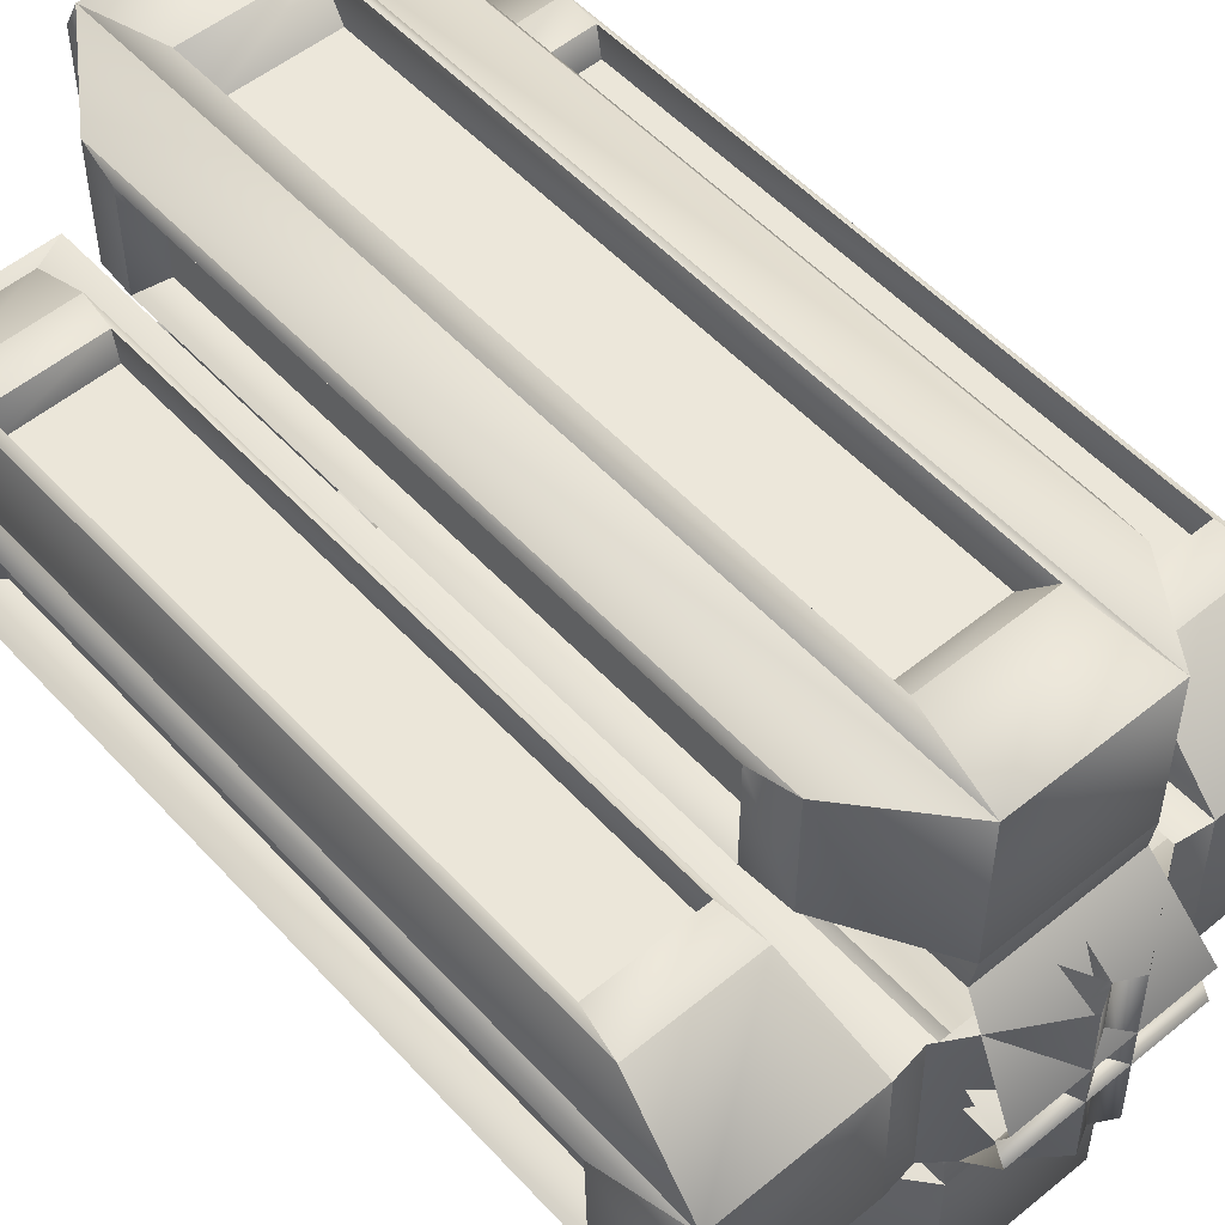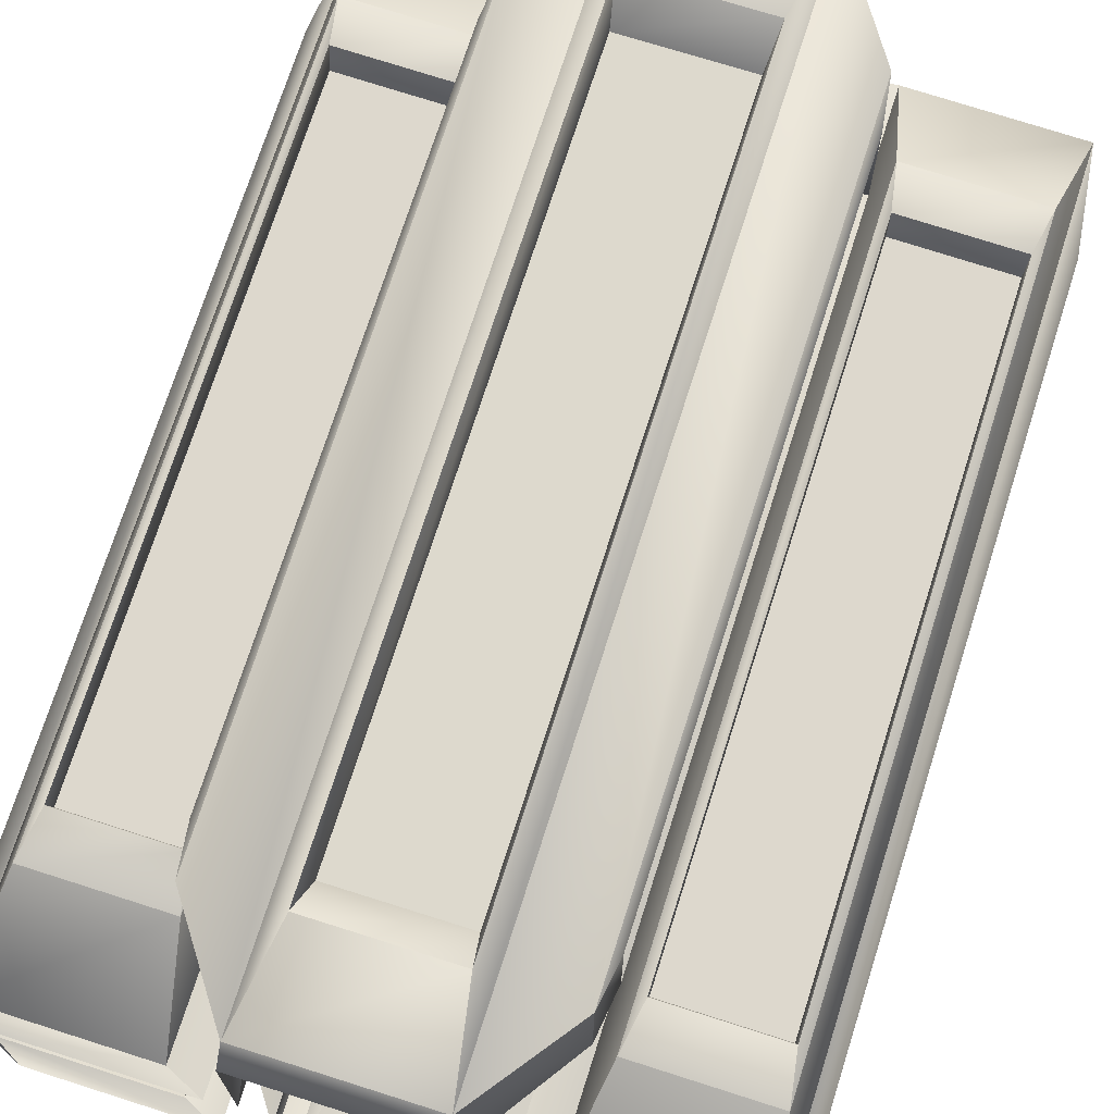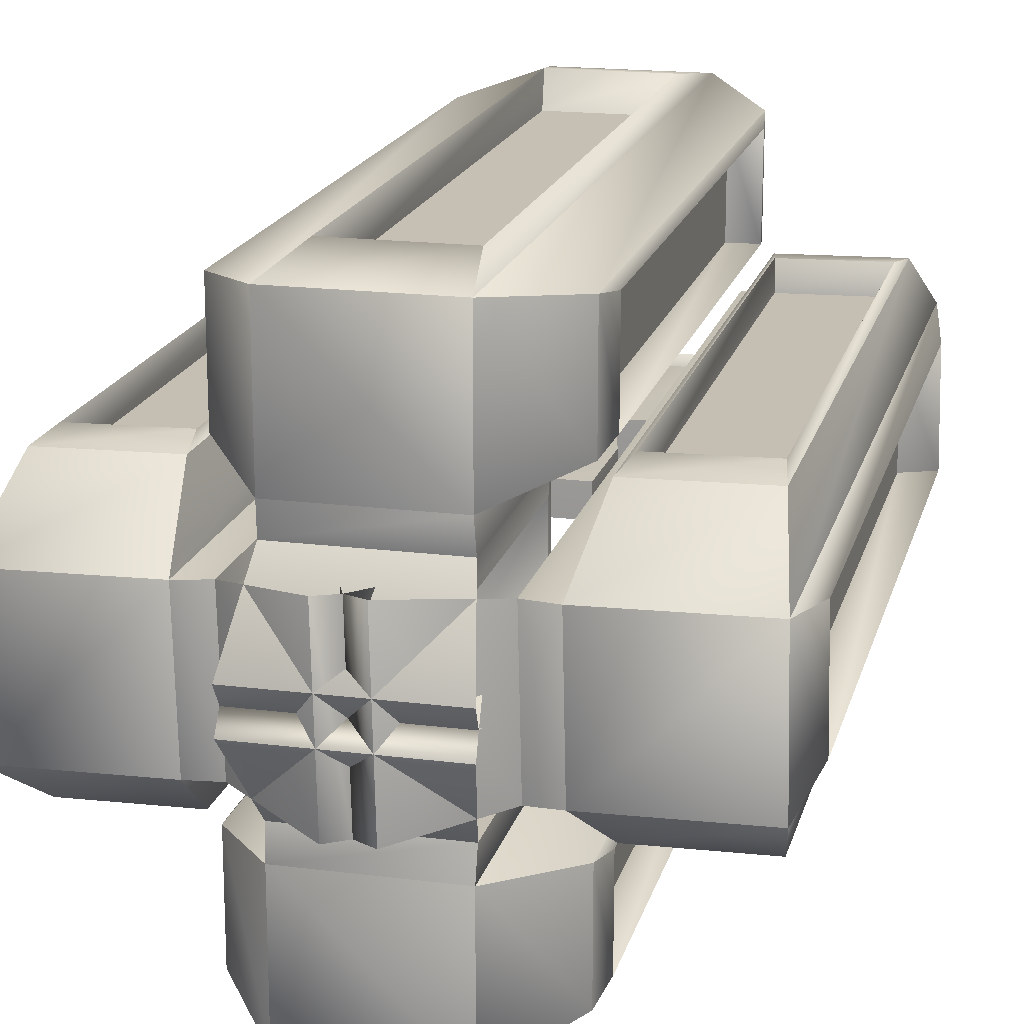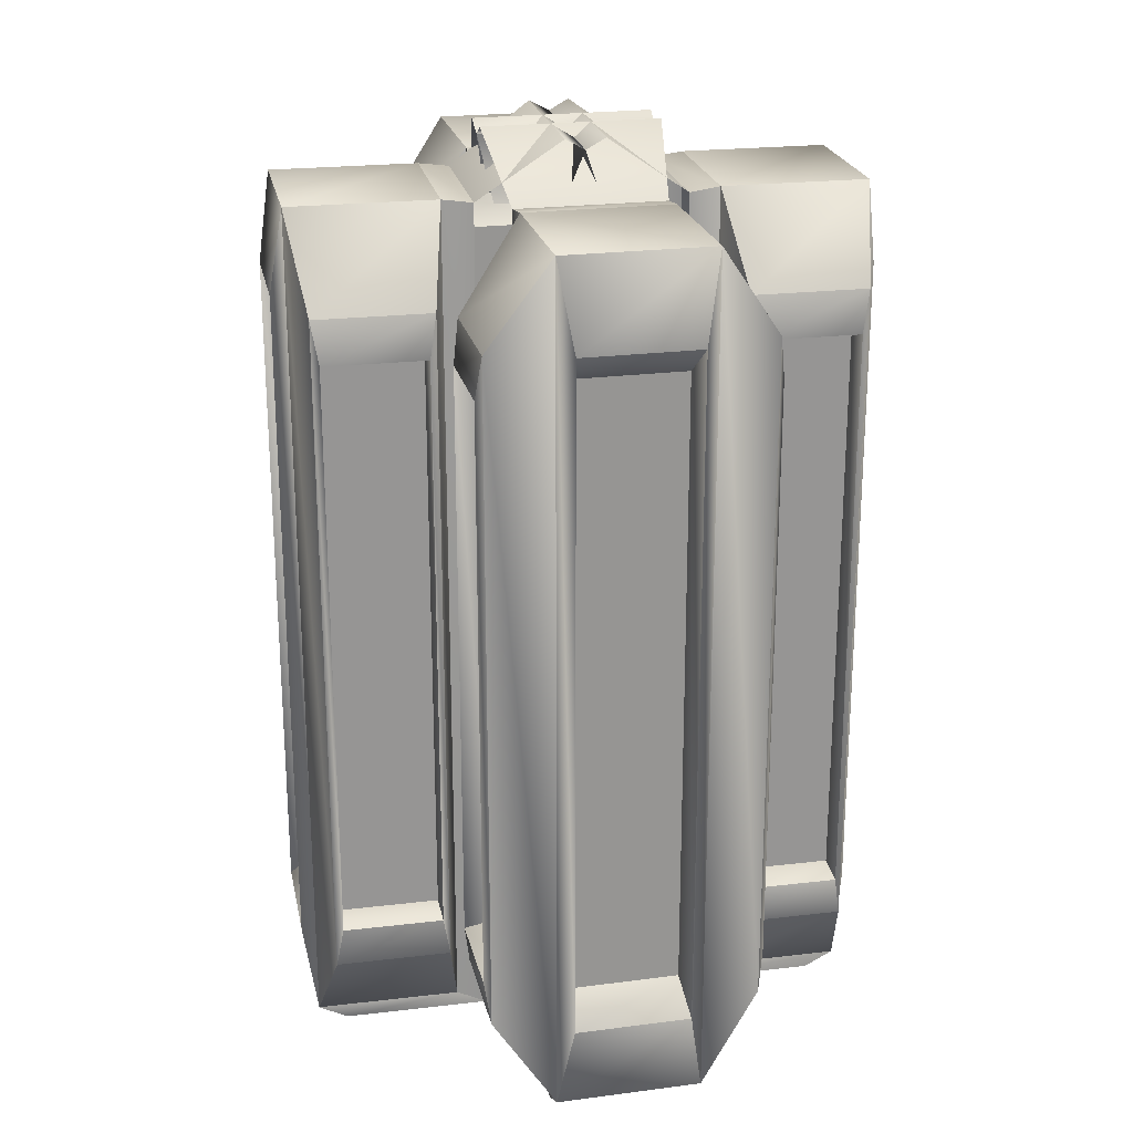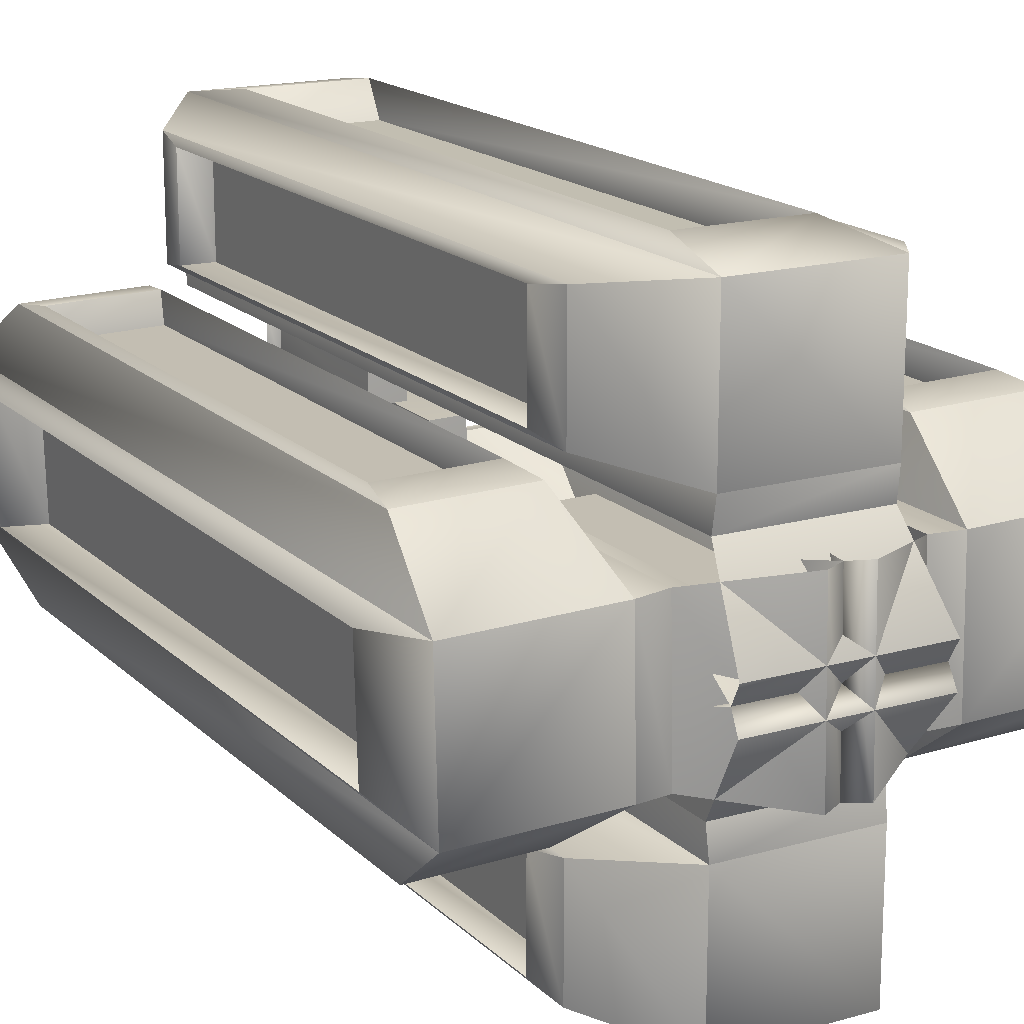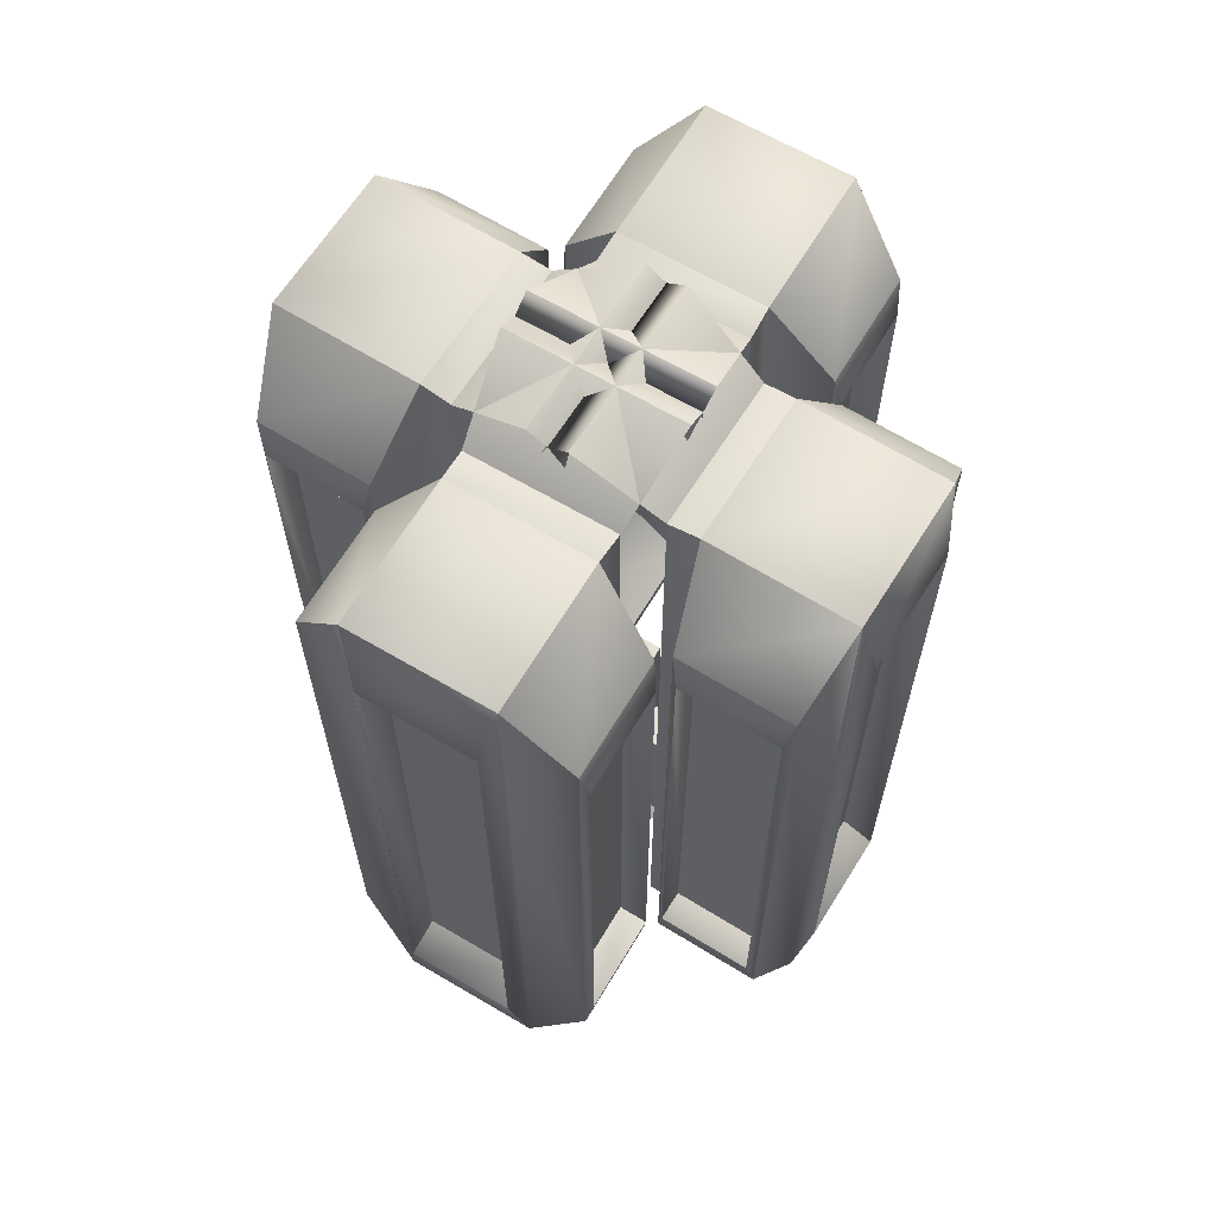
<metadata>
{"format":"obj","ext":"obj","renderer":"f3d","projection":"perspective","resolution":1024,"background":"white","views":[{"elev":52.7,"azim":138.9,"up":"+Z"},{"elev":72.0,"azim":17.6,"up":"+Z"},{"elev":18.1,"azim":-166.1,"up":"+Z"},{"elev":22.7,"azim":-101.3,"up":"+Y"},{"elev":17.1,"azim":150.5,"up":"+Z"},{"elev":64.5,"azim":122.0,"up":"+Y"}]}
</metadata>
<code>
o Downtown_Center_City.002
v 66.07 42.03 -92.1
v 66.66 45.19 -90.95
v 66.07 42.03 -89.81
v 57.62 45.19 -90.95
v 58.3 -0.9633 -85.78
v 57.59 45.74 -89.96
v 58.3 42.78 -85.78
v 66.69 45.74 -89.96
v 65.98 42.78 -85.78
v 65.94 43 -84.23
v 65.98 -0.9633 -85.78
v 65.94 -0.2342 -84.23
v 65.98 -0.9633 -78.29
v 65.94 -0.2342 -76.83
v 58.3 -0.9633 -78.29
v 58.34 -0.2342 -76.83
v 58.34 -0.2342 -84.23
v 58.34 43 -76.83
v 55.16 4.273 -77.6
v 59.12 4.171 -76.15
v 59.12 38.6 -76.15
v 65.16 4.171 -76.15
v 59.38 5.665 -77.78
v 59.38 37.1 -77.78
v 64.9 5.665 -77.78
v 64.9 37.1 -77.78
v 65.16 38.6 -76.15
v 65.94 43 -76.83
v 69.12 38.49 -77.6
v 69.12 38.49 -83.46
v 69.12 4.273 -77.6
v 69.43 36.34 -77.97
v 69.43 36.34 -83.09
v 69.43 6.43 -77.97
v 67.89 36.04 -78.02
v 67.89 36.04 -83.04
v 67.89 6.729 -78.02
v 67.89 6.729 -83.04
v 69.43 6.43 -83.09
v 69.12 4.273 -83.46
v 55.16 38.49 -77.6
v 55.16 4.273 -83.46
v 54.85 6.43 -77.97
v 54.85 36.34 -77.97
v 54.85 6.43 -83.09
v 56.39 6.729 -78.02
v 56.39 36.04 -78.02
v 56.39 6.729 -83.04
v 56.39 36.04 -83.04
v 54.85 36.34 -83.09
v 55.16 38.49 -83.46
v 58.34 43 -84.23
v 57.59 45.74 -91.94
v 58.3 -0.9633 -96.13
v 58.3 -0.9633 -103.6
v 65.98 -0.9633 -103.6
v 65.94 -0.2342 -105.1
v 65.98 -0.9633 -96.13
v 65.94 -0.2342 -97.68
v 65.98 42.78 -96.13
v 65.94 43 -97.68
v 58.3 42.78 -96.13
v 66.69 45.74 -91.94
v 58.34 43 -97.68
v 58.34 43 -105.1
v 58.34 -0.2342 -97.68
v 55.16 38.49 -98.45
v 55.16 38.49 -104.3
v 55.16 4.273 -98.45
v 54.85 36.34 -98.82
v 54.85 36.34 -103.9
v 54.85 6.43 -98.82
v 56.39 36.04 -98.87
v 56.39 36.04 -103.9
v 56.39 6.729 -98.87
v 56.39 6.729 -103.9
v 54.85 6.43 -103.9
v 55.16 4.273 -104.3
v 58.34 -0.2342 -105.1
v 59.12 4.171 -105.8
v 59.12 38.6 -105.8
v 65.16 4.171 -105.8
v 59.38 5.665 -104.1
v 59.38 37.1 -104.1
v 64.9 5.665 -104.1
v 64.9 37.1 -104.1
v 65.16 38.6 -105.8
v 65.94 43 -105.1
v 69.12 38.49 -104.3
v 69.12 38.49 -98.45
v 69.12 4.273 -104.3
v 69.43 36.34 -103.9
v 69.43 36.34 -98.82
v 69.43 6.43 -103.9
v 67.89 36.04 -103.9
v 67.89 36.04 -98.87
v 67.89 6.729 -103.9
v 67.89 6.729 -98.87
v 69.43 6.43 -98.82
v 69.12 4.273 -98.45
v 58.21 42.03 -92.1
v 58.21 42.03 -89.81
v 60.88 42.03 -94.76
v 62.04 45.19 -95.35
v 63.23 42.03 -94.81
v 62.24 45.19 -86.56
v 67.54 -0.9633 -87.33
v 63.26 45.74 -86.54
v 67.54 42.78 -87.33
v 63.06 45.74 -95.41
v 67.37 42.78 -94.81
v 68.96 43 -94.8
v 67.37 -0.9633 -94.81
v 68.96 -0.2342 -94.8
v 75.05 -0.9633 -94.97
v 76.55 -0.2342 -94.96
v 75.22 -0.9633 -87.49
v 76.72 -0.2342 -87.56
v 69.12 -0.2342 -87.4
v 76.72 43 -87.56
v 75.99 4.273 -84.45
v 77.4 4.171 -88.33
v 77.4 38.6 -88.33
v 77.26 4.171 -94.22
v 75.72 5.665 -88.55
v 75.72 37.1 -88.55
v 75.6 5.665 -93.93
v 75.6 37.1 -93.93
v 77.26 38.6 -94.22
v 76.55 43 -94.96
v 75.69 38.49 -98.05
v 69.68 38.49 -97.92
v 75.69 4.273 -98.05
v 75.3 36.34 -98.34
v 70.05 36.34 -98.23
v 75.3 6.43 -98.34
v 75.28 36.04 -96.84
v 70.14 36.04 -96.73
v 75.28 6.729 -96.84
v 70.14 6.729 -96.73
v 70.05 6.43 -98.23
v 69.68 4.273 -97.92
v 75.99 38.49 -84.45
v 69.99 4.273 -84.32
v 75.62 6.43 -84.14
v 75.62 36.34 -84.14
v 70.37 6.43 -84.03
v 75.54 6.729 -85.63
v 75.54 36.04 -85.63
v 70.39 6.729 -85.53
v 70.39 36.04 -85.53
v 70.37 36.34 -84.03
v 69.99 38.49 -84.32
v 69.12 43 -87.4
v 61.22 45.74 -86.5
v 56.91 -0.9633 -87.1
v 49.23 -0.9633 -86.93
v 49.06 -0.9633 -94.42
v 47.56 -0.2342 -94.34
v 56.74 -0.9633 -94.58
v 55.16 -0.2342 -94.51
v 56.74 42.78 -94.58
v 55.16 43 -94.51
v 56.91 42.78 -87.1
v 61.02 45.74 -95.37
v 55.32 43 -87.11
v 47.73 43 -86.95
v 55.32 -0.2342 -87.11
v 54.6 38.49 -83.99
v 48.59 38.49 -83.86
v 54.6 4.273 -83.99
v 54.23 36.34 -83.68
v 48.98 36.34 -83.57
v 54.23 6.43 -83.68
v 54.14 36.04 -85.18
v 49 36.04 -85.07
v 54.14 6.729 -85.18
v 49 6.729 -85.07
v 48.98 6.43 -83.57
v 48.59 4.273 -83.86
v 47.73 -0.2342 -86.95
v 47.02 4.171 -87.69
v 47.02 38.6 -87.69
v 46.88 4.171 -93.57
v 48.68 5.665 -87.98
v 48.68 37.1 -87.98
v 48.56 5.665 -93.35
v 48.56 37.1 -93.35
v 46.88 38.6 -93.57
v 47.56 43 -94.34
v 48.29 38.49 -97.46
v 54.3 38.49 -97.59
v 48.29 4.273 -97.46
v 48.66 36.34 -97.77
v 53.91 36.34 -97.88
v 48.66 6.43 -97.77
v 48.74 36.04 -96.27
v 53.89 36.04 -96.38
v 48.74 6.729 -96.27
v 53.89 6.729 -96.38
v 53.91 6.43 -97.88
v 54.3 4.273 -97.59
v 61.05 42.03 -87.1
v 63.4 42.03 -87.15
v 63.06 11.5 -92.93
v 63.06 11.5 -94.73
v 61.22 11.5 -92.93
v 63.31 3.335 -92.69
v 63.82 2.955 -92.19
v 63.31 3.335 -94.97
v 60.97 3.335 -92.69
v 60.97 3.335 -94.97
v 60.46 2.955 -92.19
v 60.46 2.955 -95.46
v 63.82 2.955 -95.46
v 63.82 2.955 -89.71
v 63.82 2.955 -86.45
v 60.46 2.955 -89.71
v 63.31 3.335 -89.22
v 63.31 3.335 -86.93
v 60.97 3.335 -89.22
v 63.06 11.5 -88.98
v 63.06 11.5 -87.18
v 61.22 11.5 -88.98
v 61.22 11.5 -87.18
v 60.97 3.335 -86.93
v 60.46 2.955 -86.45
v 61.22 11.5 -94.73
v 60.09 11.5 -91.81
v 58.25 11.5 -91.77
v 60.13 11.5 -90.01
v 60.34 3.335 -92.06
v 60.83 2.955 -92.56
v 57.99 3.335 -92.01
v 60.39 3.335 -89.77
v 58.04 3.335 -89.72
v 60.9 2.955 -89.29
v 57.55 2.955 -89.22
v 57.48 2.955 -92.49
v 63.38 2.955 -92.61
v 66.73 2.955 -92.69
v 63.45 2.955 -89.35
v 63.89 3.335 -92.14
v 66.24 3.335 -92.19
v 63.94 3.335 -89.85
v 64.15 11.5 -91.9
v 65.99 11.5 -91.94
v 64.19 11.5 -90.1
v 66.03 11.5 -90.14
v 66.29 3.335 -89.9
v 66.8 2.955 -89.42
v 58.29 11.5 -89.97
v 67.89 36.04 -103.9
v 67.89 36.04 -98.87
v 67.89 6.729 -103.9
v 67.89 6.729 -98.87
v 56.39 36.04 -98.87
v 56.39 36.04 -103.9
v 56.39 6.729 -98.87
v 56.39 6.729 -103.9
v 67.89 36.04 -83.04
v 67.89 36.04 -78.02
v 67.89 6.729 -83.04
v 67.89 6.729 -78.02
v 56.39 36.04 -78.02
v 56.39 36.04 -83.04
v 56.39 6.729 -78.02
v 56.39 6.729 -83.04
v 48.56 37.1 -93.35
v 48.56 5.665 -93.35
v 48.68 37.1 -87.98
v 48.68 5.665 -87.98
v 75.6 5.665 -93.93
v 75.6 37.1 -93.93
v 75.72 5.665 -88.55
v 75.72 37.1 -88.55
v 64.9 37.1 -104.1
v 64.9 5.665 -104.1
v 59.38 37.1 -104.1
v 59.38 5.665 -104.1
v 64.9 5.665 -77.78
v 64.9 37.1 -77.78
v 59.38 5.665 -77.78
v 59.38 37.1 -77.78
v 48.74 36.04 -96.27
v 53.89 36.04 -96.38
v 48.74 6.729 -96.27
v 53.89 6.729 -96.38
v 54.14 36.04 -85.18
v 49 36.04 -85.07
v 54.14 6.729 -85.18
v 49 6.729 -85.07
v 70.14 36.04 -96.73
v 75.28 36.04 -96.84
v 70.14 6.729 -96.73
v 75.28 6.729 -96.84
v 75.54 36.04 -85.63
v 70.39 36.04 -85.53
v 75.54 6.729 -85.63
v 70.39 6.729 -85.53
f 7 6 8 9
f 6 4 2 8
f 52 7 9 10
f 10 9 11 12
f 12 11 13 14
f 14 13 15 16
f 16 15 5 17
f 17 42 19 16
f 16 20 22 14
f 18 21 20 16
f 16 19 41 18
f 21 24 23 20
f 20 23 25 22
f 22 25 26 27
f 27 26 24 21
f 14 22 27 28
f 28 27 21 18
f 10 30 29 28
f 28 18 52 10
f 28 29 31 14
f 30 33 32 29
f 29 32 34 31
f 33 36 35 32
f 32 35 37 34
f 34 37 38 39
f 39 38 36 33
f 31 34 39 40
f 40 39 33 30
f 14 31 40 12
f 12 40 30 10
f 19 43 44 41
f 42 45 43 19
f 43 46 47 44
f 45 48 46 43
f 50 49 48 45
f 44 47 49 50
f 41 44 50 51
f 51 50 45 42
f 18 41 51 52
f 52 51 42 17
f 17 5 7 52
f 79 55 56 57
f 57 56 58 59
f 59 58 60 61
f 61 60 62 64
f 60 63 53 62
f 63 2 4 53
f 64 62 54 66
f 61 64 65 88
f 64 67 68 65
f 66 69 67 64
f 67 70 71 68
f 69 72 70 67
f 70 73 74 71
f 72 75 73 70
f 77 76 75 72
f 71 74 76 77
f 68 71 77 78
f 78 77 72 69
f 65 68 78 79
f 79 78 69 66
f 66 54 55 79
f 57 82 80 79
f 79 80 81 65
f 80 83 84 81
f 82 85 83 80
f 87 86 85 82
f 81 84 86 87
f 65 81 87 88
f 88 87 82 57
f 88 89 90 61
f 57 91 89 88
f 89 92 93 90
f 91 94 92 89
f 92 95 96 93
f 94 97 95 92
f 99 98 97 94
f 93 96 98 99
f 90 93 99 100
f 100 99 94 91
f 61 90 100 59
f 59 100 91 57
f 4 102 3 2
f 2 1 101 4
f 109 108 110 111
f 108 106 104 110
f 154 109 111 112
f 112 111 113 114
f 114 113 115 116
f 116 115 117 118
f 118 117 107 119
f 119 144 121 118
f 118 122 124 116
f 120 123 122 118
f 118 121 143 120
f 123 126 125 122
f 122 125 127 124
f 124 127 128 129
f 129 128 126 123
f 116 124 129 130
f 130 129 123 120
f 112 132 131 130
f 130 120 154 112
f 130 131 133 116
f 132 135 134 131
f 131 134 136 133
f 135 138 137 134
f 134 137 139 136
f 136 139 140 141
f 141 140 138 135
f 133 136 141 142
f 142 141 135 132
f 116 133 142 114
f 114 142 132 112
f 121 145 146 143
f 144 147 145 121
f 145 148 149 146
f 147 150 148 145
f 152 151 150 147
f 146 149 151 152
f 143 146 152 153
f 153 152 147 144
f 120 143 153 154
f 154 153 144 119
f 119 107 109 154
f 181 157 158 159
f 159 158 160 161
f 161 160 162 163
f 163 162 164 166
f 162 165 155 164
f 165 104 106 155
f 166 164 156 168
f 163 166 167 190
f 166 169 170 167
f 168 171 169 166
f 169 172 173 170
f 171 174 172 169
f 172 175 176 173
f 174 177 175 172
f 179 178 177 174
f 173 176 178 179
f 170 173 179 180
f 180 179 174 171
f 167 170 180 181
f 181 180 171 168
f 168 156 157 181
f 159 184 182 181
f 181 182 183 167
f 182 185 186 183
f 184 187 185 182
f 189 188 187 184
f 183 186 188 189
f 167 183 189 190
f 190 189 184 159
f 190 191 192 163
f 159 193 191 190
f 191 194 195 192
f 193 196 194 191
f 194 197 198 195
f 196 199 197 194
f 201 200 199 196
f 195 198 200 201
f 192 195 201 202
f 202 201 196 193
f 163 192 202 161
f 161 202 193 159
f 106 204 105 104
f 104 103 203 106
f 208 205 206 210
f 205 207 228 206
f 211 207 205 208
f 213 211 208 209
f 209 208 210 215
f 212 228 207 211
f 214 212 211 213
f 215 210 212 214
f 217 220 219 216
f 216 219 221 218
f 220 223 222 219
f 219 222 224 221
f 223 225 224 222
f 221 224 225 226
f 226 225 223 220
f 218 221 226 227
f 227 226 220 217
f 210 206 228 212
f 232 229 230 234
f 229 231 252 230
f 235 231 229 232
f 237 235 232 233
f 233 232 234 239
f 236 252 231 235
f 238 236 235 237
f 239 234 236 238
f 241 244 243 240
f 240 243 245 242
f 244 247 246 243
f 243 246 248 245
f 247 249 248 246
f 245 248 249 250
f 250 249 247 244
f 242 245 250 251
f 251 250 244 241
f 234 230 252 236
f 253 255 256 254
f 257 259 260 258
f 261 263 264 262
f 265 267 268 266
f 269 271 272 270
f 273 275 276 274
f 277 279 280 278
f 281 283 284 282
f 285 287 288 286
f 289 291 292 290
f 293 295 296 294
f 297 299 300 298

</code>
